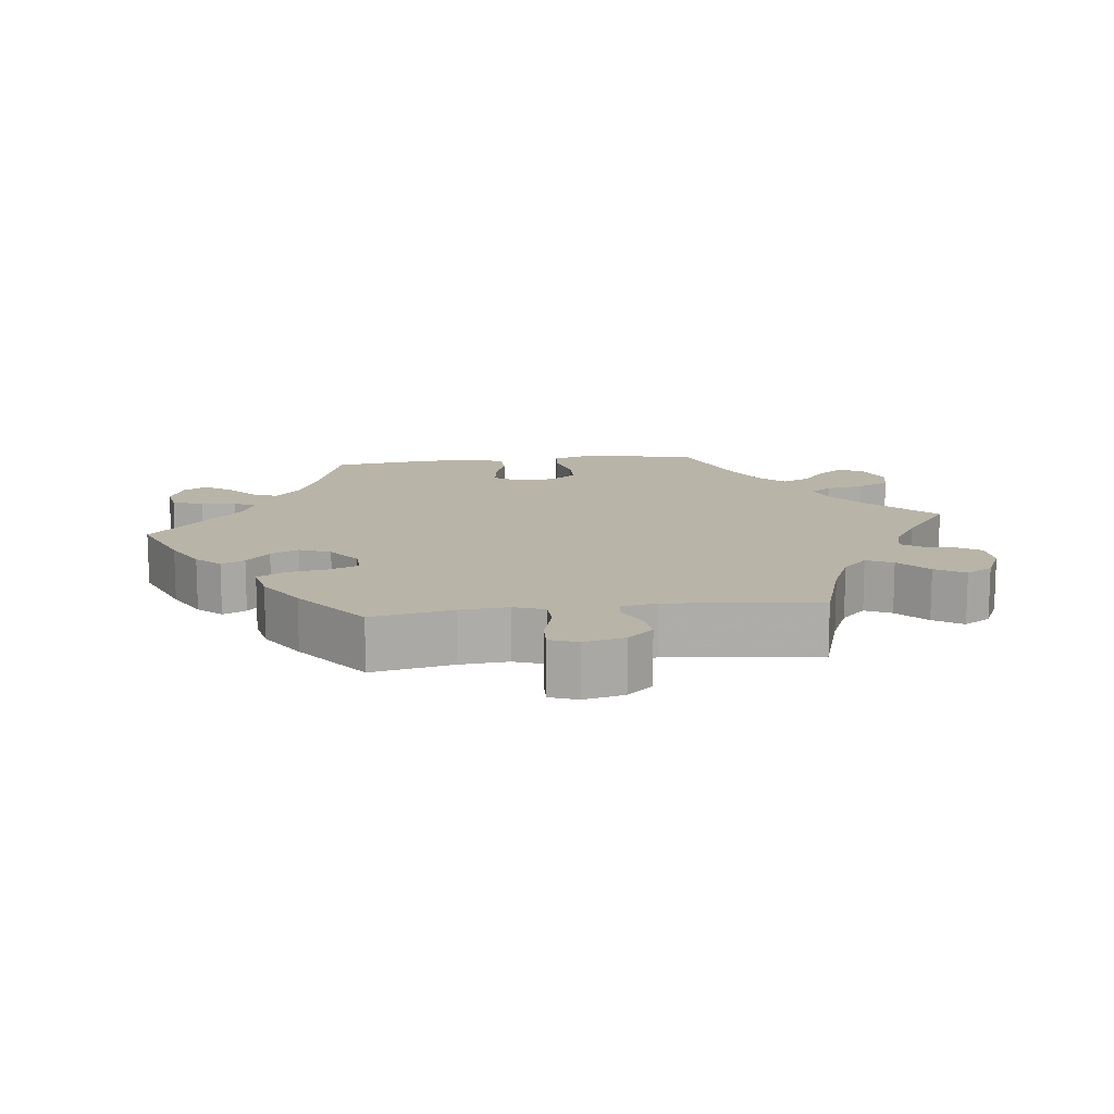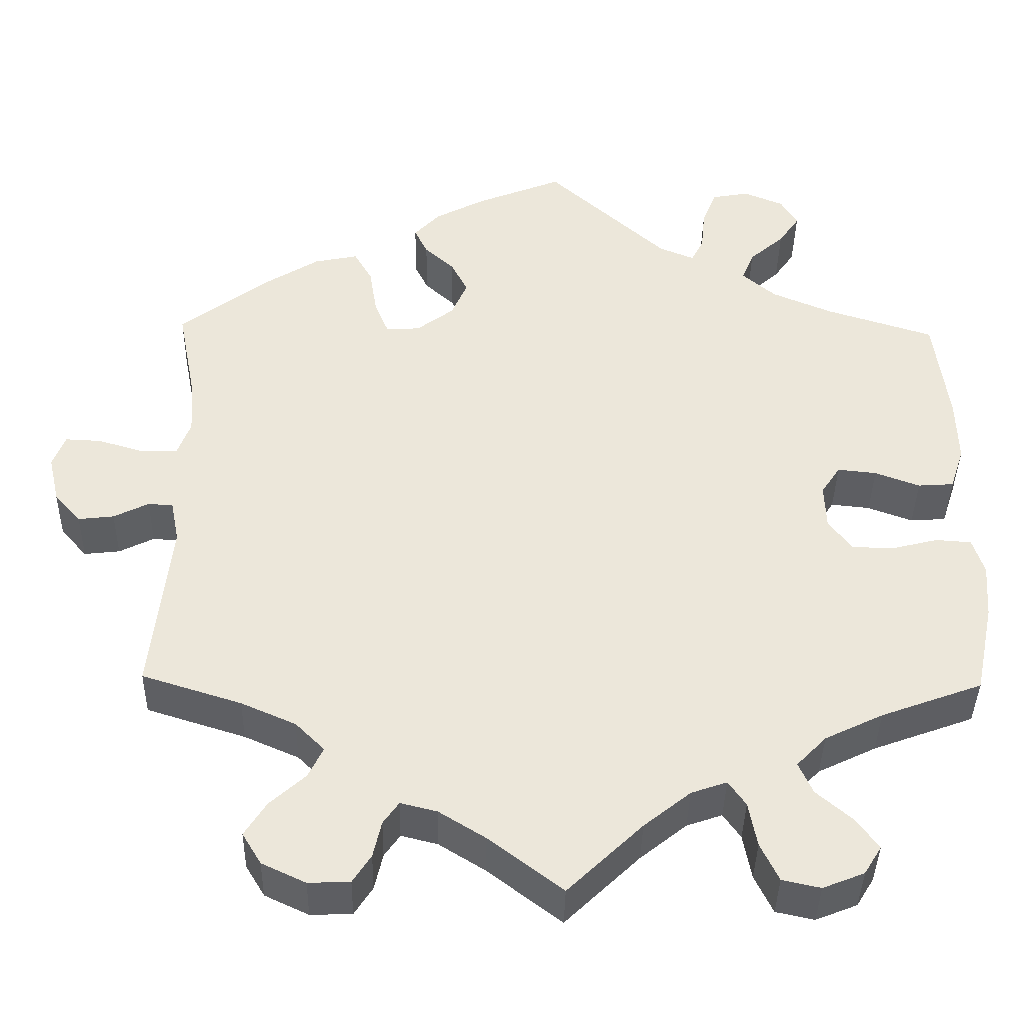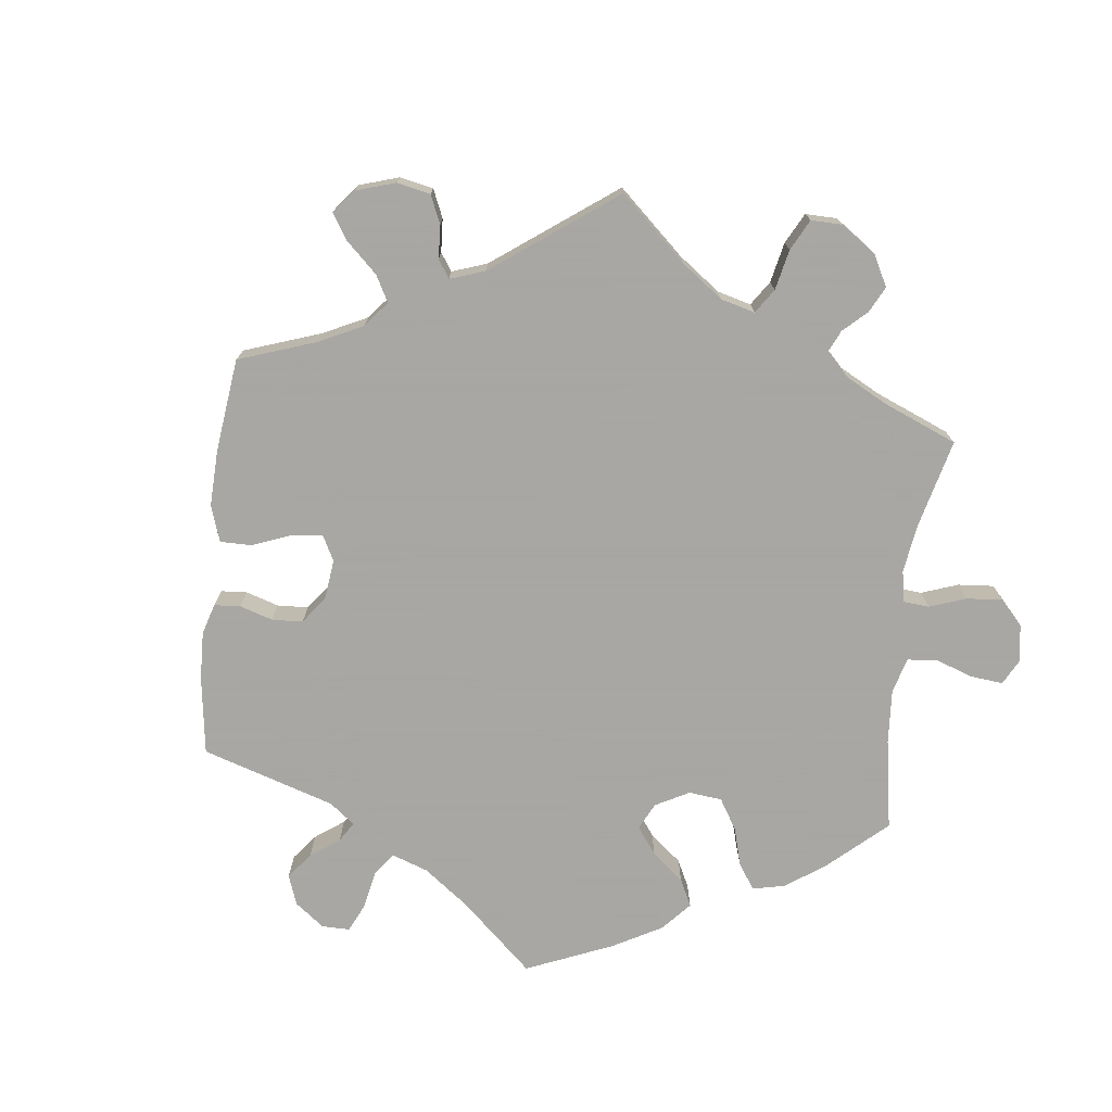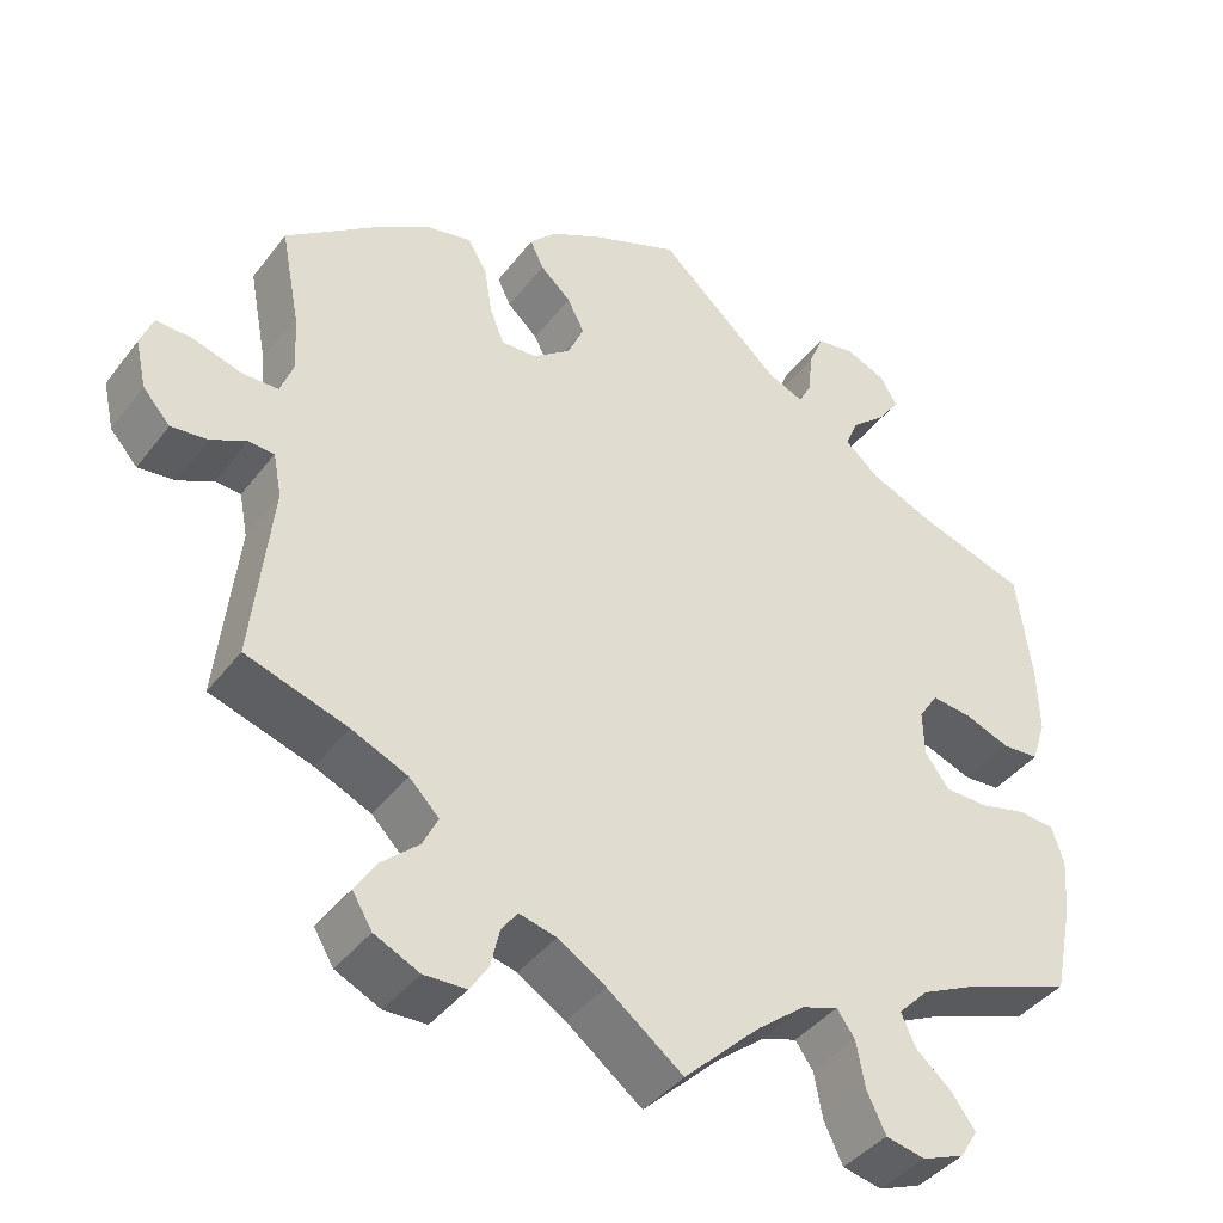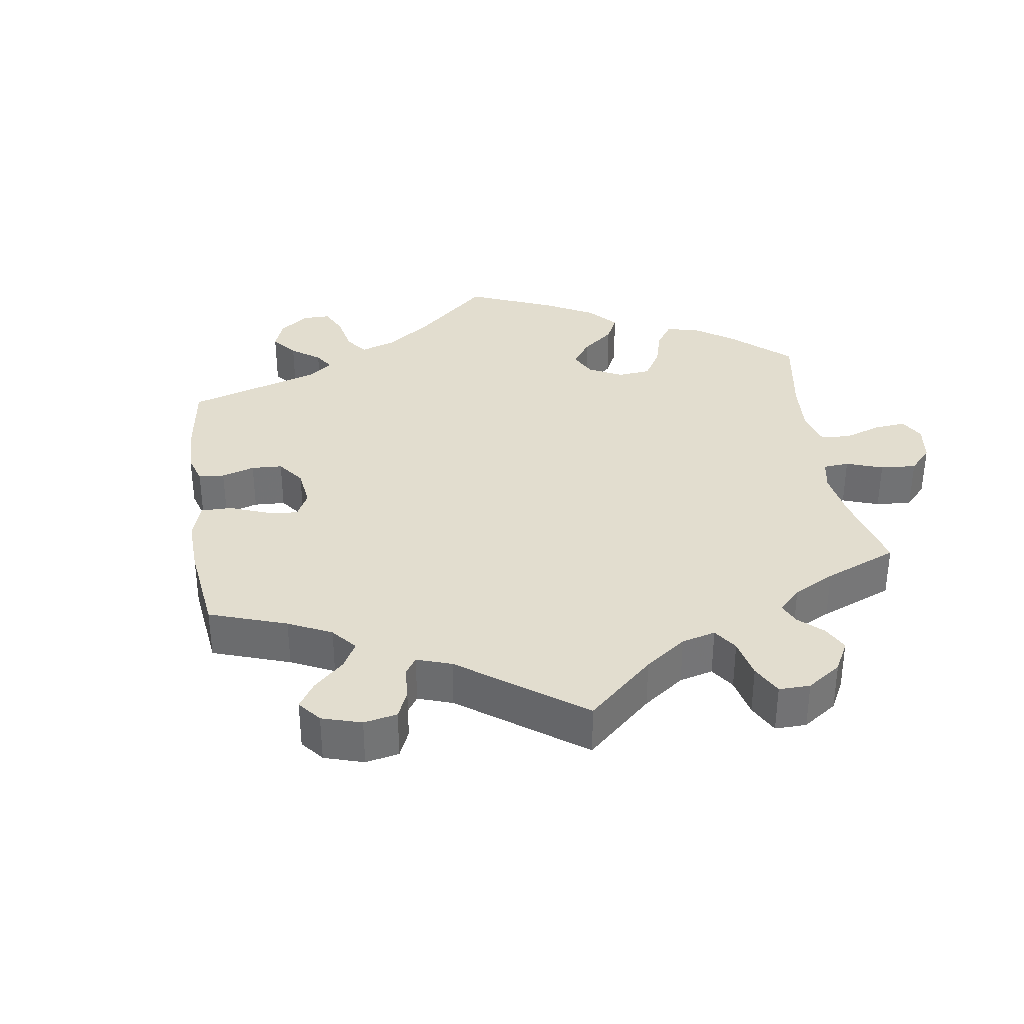
<metadata>
{"format":"obj","ext":"obj","renderer":"f3d","projection":"perspective","resolution":1024,"background":"white","views":[{"elev":13.1,"azim":83.0,"up":"+Y"},{"elev":-39.6,"azim":178.9,"up":"+Z"},{"elev":-74.4,"azim":113.3,"up":"+Y"},{"elev":-41.0,"azim":146.1,"up":"+Z"},{"elev":34.8,"azim":111.4,"up":"+Y"}]}
</metadata>
<code>
v 0.38 0.07 -0.327
v 0.314 0.07 -0.356
v 0.279 0.07 -0.391
v 0.297 0.07 -0.428
v 0.34 0.07 -0.467
v 0.366 0.07 -0.508
v 0.343 0.07 -0.546
v 0.29 0.07 -0.571
v 0.24 0.07 -0.569
v 0.218 0.07 -0.535
v 0.208 0.07 -0.491
v 0.189 0.07 -0.464
v 0.145 0.07 -0.475
v 0.089 0.07 -0.51
v 0 0.07 -0.578
v -0.09 0.07 -0.491
v -0.146 0.07 -0.446
v -0.189 0.07 -0.431
v -0.21 0.07 -0.461
v -0.22 0.07 -0.515
v -0.242 0.07 -0.561
v -0.288 0.07 -0.571
v -0.338 0.07 -0.551
v -0.359 0.07 -0.517
v -0.332 0.07 -0.48
v -0.289 0.07 -0.443
v -0.272 0.07 -0.405
v -0.308 0.07 -0.368
v -0.378 0.07 -0.334
v -0.5 0.07 -0.289
v -0.523 0.07 -0.179
v -0.528 0.07 -0.113
v -0.514 0.07 -0.069
v -0.471 0.07 -0.066
v -0.416 0.07 -0.08
v -0.365 0.07 -0.079
v -0.337 0.07 -0.041
v -0.335 0.07 0.013
v -0.358 0.07 0.048
v -0.405 0.07 0.043
v -0.459 0.07 0.023
v -0.502 0.07 0.026
v -0.519 0.07 0.078
v -0.517 0.07 0.157
v -0.5 0.07 0.289
v -0.37 0.07 0.33
v -0.297 0.07 0.361
v -0.256 0.07 0.396
v -0.271 0.07 0.432
v -0.313 0.07 0.469
v -0.338 0.07 0.505
v -0.318 0.07 0.539
v -0.27 0.07 0.559
v -0.225 0.07 0.551
v -0.208 0.07 0.508
v -0.203 0.07 0.458
v -0.188 0.07 0.429
v -0.146 0.07 0.446
v -0.001 0.07 0.578
v 0.103 0.07 0.536
v 0.163 0.07 0.504
v 0.194 0.07 0.471
v 0.178 0.07 0.438
v 0.142 0.07 0.405
v 0.122 0.07 0.366
v 0.141 0.07 0.322
v 0.186 0.07 0.288
v 0.227 0.07 0.286
v 0.244 0.07 0.328
v 0.253 0.07 0.385
v 0.275 0.07 0.423
v 0.328 0.07 0.412
v 0.395 0.07 0.37
v 0.501 0.07 0.29
v 0.479 0.07 0.176
v 0.474 0.07 0.108
v 0.49 0.07 0.065
v 0.532 0.07 0.064
v 0.589 0.07 0.081
v 0.632 0.07 0.083
v 0.647 0.07 0.044
v 0.634 0.07 -0.013
v 0.602 0.07 -0.049
v 0.559 0.07 -0.044
v 0.517 0.07 -0.023
v 0.487 0.07 -0.025
v 0.477 0.07 -0.076
v 0.5 0.07 -0.289
v 0.38 0 -0.327
v 0.314 0 -0.356
v 0.279 0 -0.391
v 0.297 0 -0.428
v 0.34 0 -0.467
v 0.366 0 -0.508
v 0.343 0 -0.546
v 0.29 0 -0.571
v 0.24 0 -0.569
v 0.218 0 -0.535
v 0.208 0 -0.491
v 0.189 0 -0.464
v 0.145 0 -0.475
v 0.089 0 -0.51
v 0 0 -0.578
v -0.09 0 -0.491
v -0.146 0 -0.446
v -0.189 0 -0.431
v -0.21 0 -0.461
v -0.22 0 -0.515
v -0.242 0 -0.561
v -0.288 0 -0.571
v -0.338 0 -0.551
v -0.359 0 -0.517
v -0.332 0 -0.48
v -0.289 0 -0.443
v -0.272 0 -0.405
v -0.308 0 -0.368
v -0.378 0 -0.334
v -0.5 0 -0.289
v -0.523 0 -0.179
v -0.528 0 -0.113
v -0.514 0 -0.069
v -0.471 0 -0.066
v -0.416 0 -0.08
v -0.365 0 -0.079
v -0.337 0 -0.041
v -0.335 0 0.013
v -0.358 0 0.048
v -0.405 0 0.043
v -0.459 0 0.023
v -0.502 0 0.026
v -0.519 0 0.078
v -0.517 0 0.157
v -0.5 0 0.289
v -0.37 0 0.33
v -0.297 0 0.361
v -0.256 0 0.396
v -0.271 0 0.432
v -0.313 0 0.469
v -0.338 0 0.505
v -0.318 0 0.539
v -0.27 0 0.559
v -0.225 0 0.551
v -0.208 0 0.508
v -0.203 0 0.458
v -0.188 0 0.429
v -0.146 0 0.446
v -0.001 0 0.578
v 0.103 0 0.536
v 0.163 0 0.504
v 0.194 0 0.471
v 0.178 0 0.438
v 0.142 0 0.405
v 0.122 0 0.366
v 0.141 0 0.322
v 0.186 0 0.288
v 0.227 0 0.286
v 0.244 0 0.328
v 0.253 0 0.385
v 0.275 0 0.423
v 0.328 0 0.412
v 0.395 0 0.37
v 0.501 0 0.29
v 0.479 0 0.176
v 0.474 0 0.108
v 0.49 0 0.065
v 0.532 0 0.064
v 0.589 0 0.081
v 0.632 0 0.083
v 0.647 0 0.044
v 0.634 0 -0.013
v 0.602 0 -0.049
v 0.559 0 -0.044
v 0.517 0 -0.023
v 0.487 0 -0.025
v 0.477 0 -0.076
v 0.5 0 -0.289
f 87 88 1
f 86 87 1 2
f 82 83 84 85
f 82 85 86
f 81 82 86
f 78 79 80 81
f 77 78 81 86
f 76 77 86 2
f 72 73 74 75
f 69 70 71 72
f 68 69 72 75
f 67 68 75 76
f 61 62 63 64
f 61 64 65
f 58 59 60 61
f 57 58 61 65
f 53 54 55 56
f 53 56 57
f 52 53 57
f 49 50 51 52
f 49 52 57
f 48 49 57 65
f 43 44 45 46
f 43 46 47
f 40 41 42 43
f 39 40 43 47
f 38 39 47 48
f 32 33 34 35
f 32 35 36
f 29 30 31 32
f 28 29 32 36
f 27 28 36 37
f 23 24 25 26
f 21 22 23 26
f 19 20 21 26
f 18 19 26 27
f 14 15 16
f 13 14 16 17
f 12 13 17 18
f 8 9 10 11
f 8 11 12
f 7 8 12
f 4 5 6 7
f 3 4 7 12
f 67 76 2 3
f 66 67 3 12
f 38 48 65 66
f 27 37 38 66
f 12 18 27 66
f 89 176 175
f 90 89 175 174
f 173 172 171 170
f 174 173 170
f 174 170 169
f 169 168 167 166
f 174 169 166 165
f 90 174 165 164
f 163 162 161 160
f 160 159 158 157
f 163 160 157 156
f 164 163 156 155
f 152 151 150 149
f 153 152 149
f 149 148 147 146
f 153 149 146 145
f 144 143 142 141
f 145 144 141
f 145 141 140
f 140 139 138 137
f 145 140 137
f 153 145 137 136
f 134 133 132 131
f 135 134 131
f 131 130 129 128
f 135 131 128 127
f 136 135 127 126
f 123 122 121 120
f 124 123 120
f 120 119 118 117
f 124 120 117 116
f 125 124 116 115
f 114 113 112 111
f 114 111 110 109
f 114 109 108 107
f 115 114 107 106
f 104 103 102
f 105 104 102 101
f 106 105 101 100
f 99 98 97 96
f 100 99 96
f 100 96 95
f 95 94 93 92
f 100 95 92 91
f 91 90 164 155
f 100 91 155 154
f 154 153 136 126
f 154 126 125 115
f 154 115 106 100
f 1 89 90 2
f 2 90 91 3
f 3 91 92 4
f 4 92 93 5
f 5 93 94 6
f 6 94 95 7
f 7 95 96 8
f 8 96 97 9
f 9 97 98 10
f 10 98 99 11
f 11 99 100 12
f 12 100 101 13
f 13 101 102 14
f 14 102 103 15
f 15 103 104 16
f 16 104 105 17
f 17 105 106 18
f 18 106 107 19
f 19 107 108 20
f 20 108 109 21
f 21 109 110 22
f 22 110 111 23
f 23 111 112 24
f 24 112 113 25
f 25 113 114 26
f 26 114 115 27
f 27 115 116 28
f 28 116 117 29
f 29 117 118 30
f 30 118 119 31
f 31 119 120 32
f 32 120 121 33
f 33 121 122 34
f 34 122 123 35
f 35 123 124 36
f 36 124 125 37
f 37 125 126 38
f 38 126 127 39
f 39 127 128 40
f 40 128 129 41
f 41 129 130 42
f 42 130 131 43
f 43 131 132 44
f 44 132 133 45
f 45 133 134 46
f 46 134 135 47
f 47 135 136 48
f 48 136 137 49
f 49 137 138 50
f 50 138 139 51
f 51 139 140 52
f 52 140 141 53
f 53 141 142 54
f 54 142 143 55
f 55 143 144 56
f 56 144 145 57
f 57 145 146 58
f 58 146 147 59
f 59 147 148 60
f 60 148 149 61
f 61 149 150 62
f 62 150 151 63
f 63 151 152 64
f 64 152 153 65
f 65 153 154 66
f 66 154 155 67
f 67 155 156 68
f 68 156 157 69
f 69 157 158 70
f 70 158 159 71
f 71 159 160 72
f 72 160 161 73
f 73 161 162 74
f 74 162 163 75
f 75 163 164 76
f 76 164 165 77
f 77 165 166 78
f 78 166 167 79
f 79 167 168 80
f 80 168 169 81
f 81 169 170 82
f 82 170 171 83
f 83 171 172 84
f 84 172 173 85
f 85 173 174 86
f 86 174 175 87
f 87 175 176 88
f 88 176 89 1

</code>
